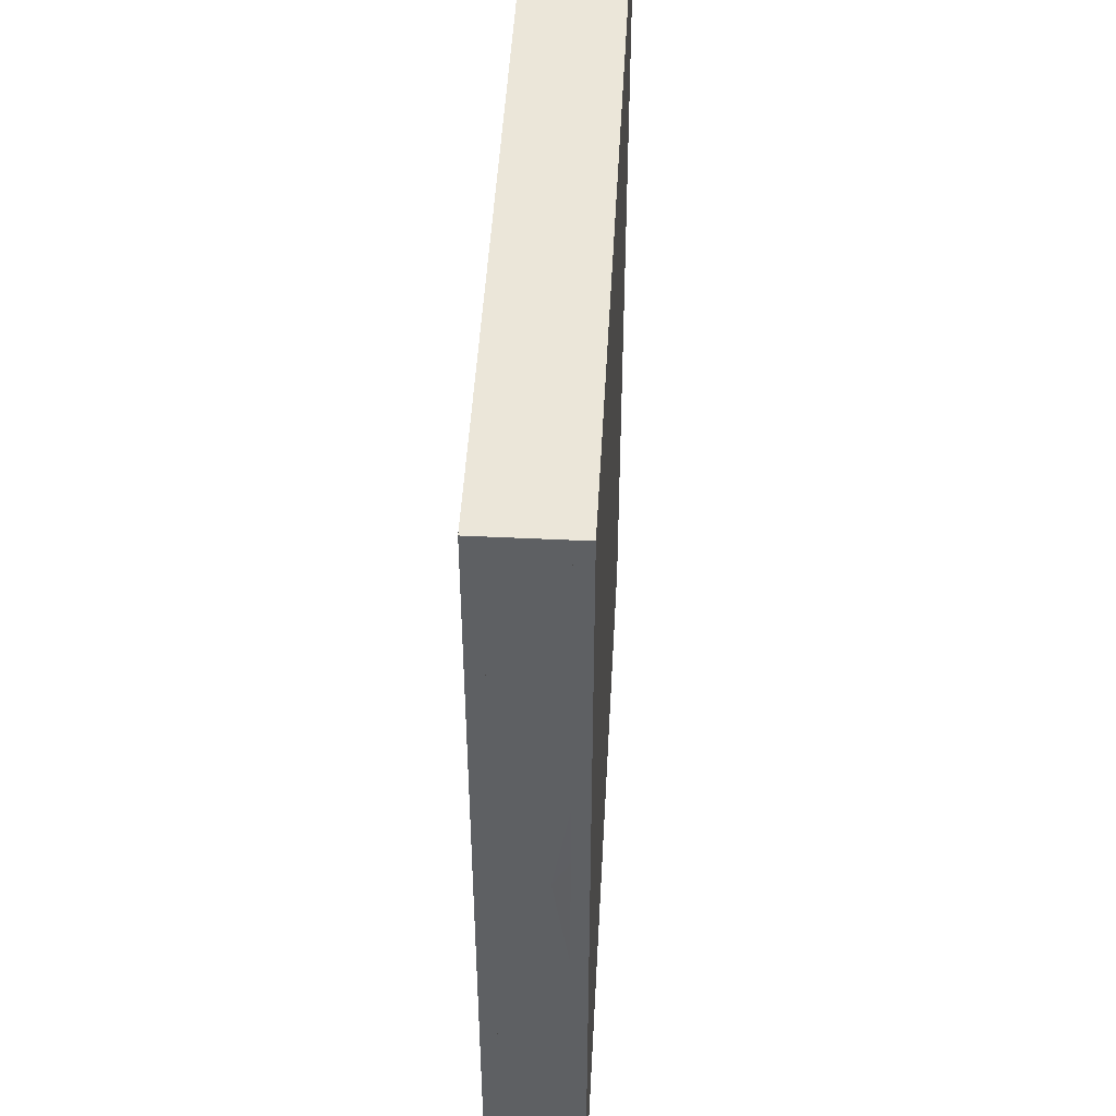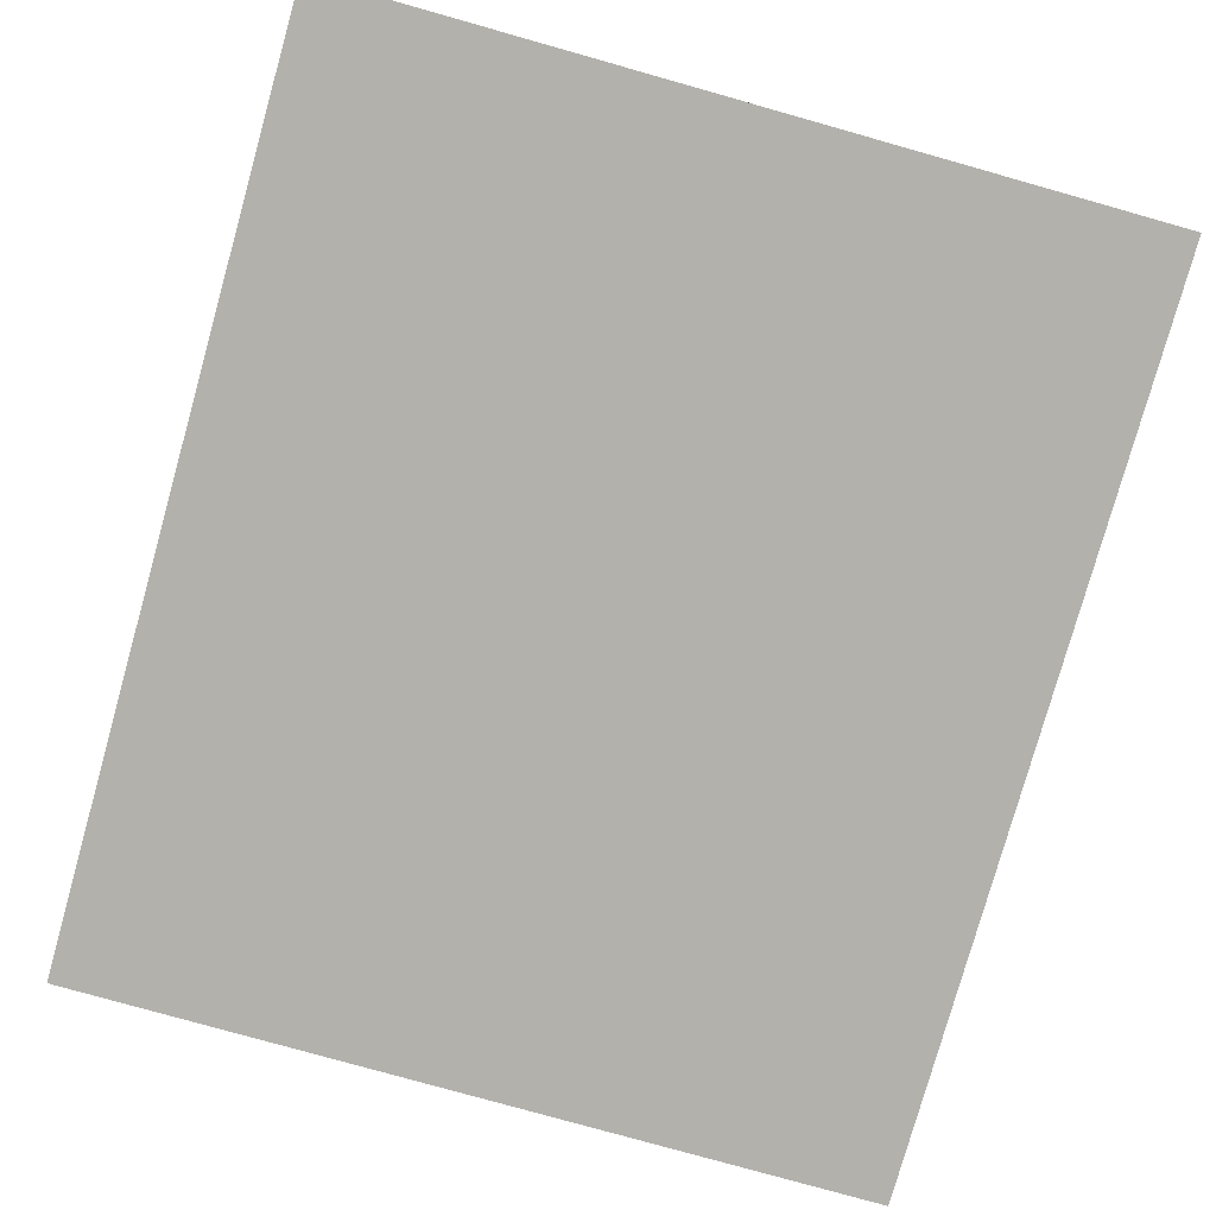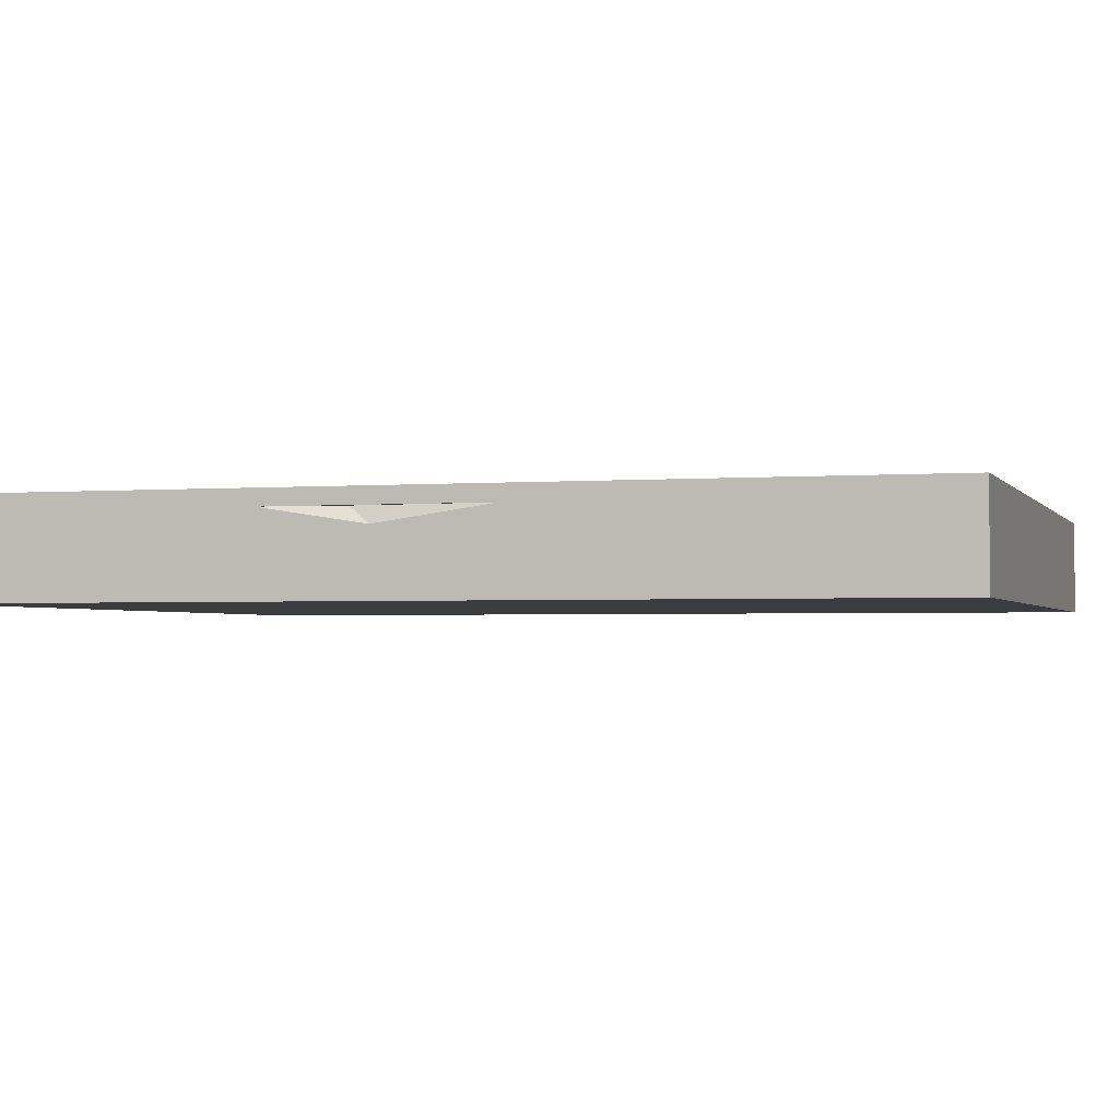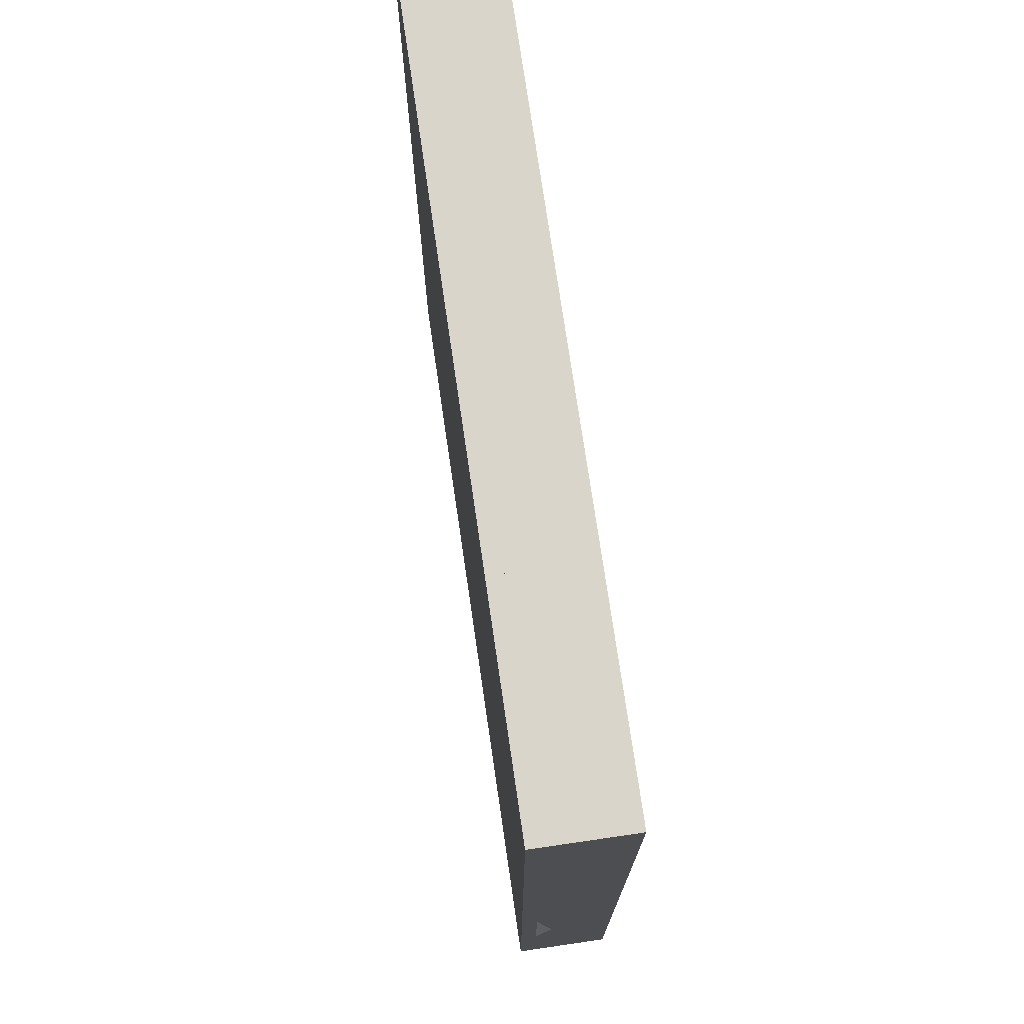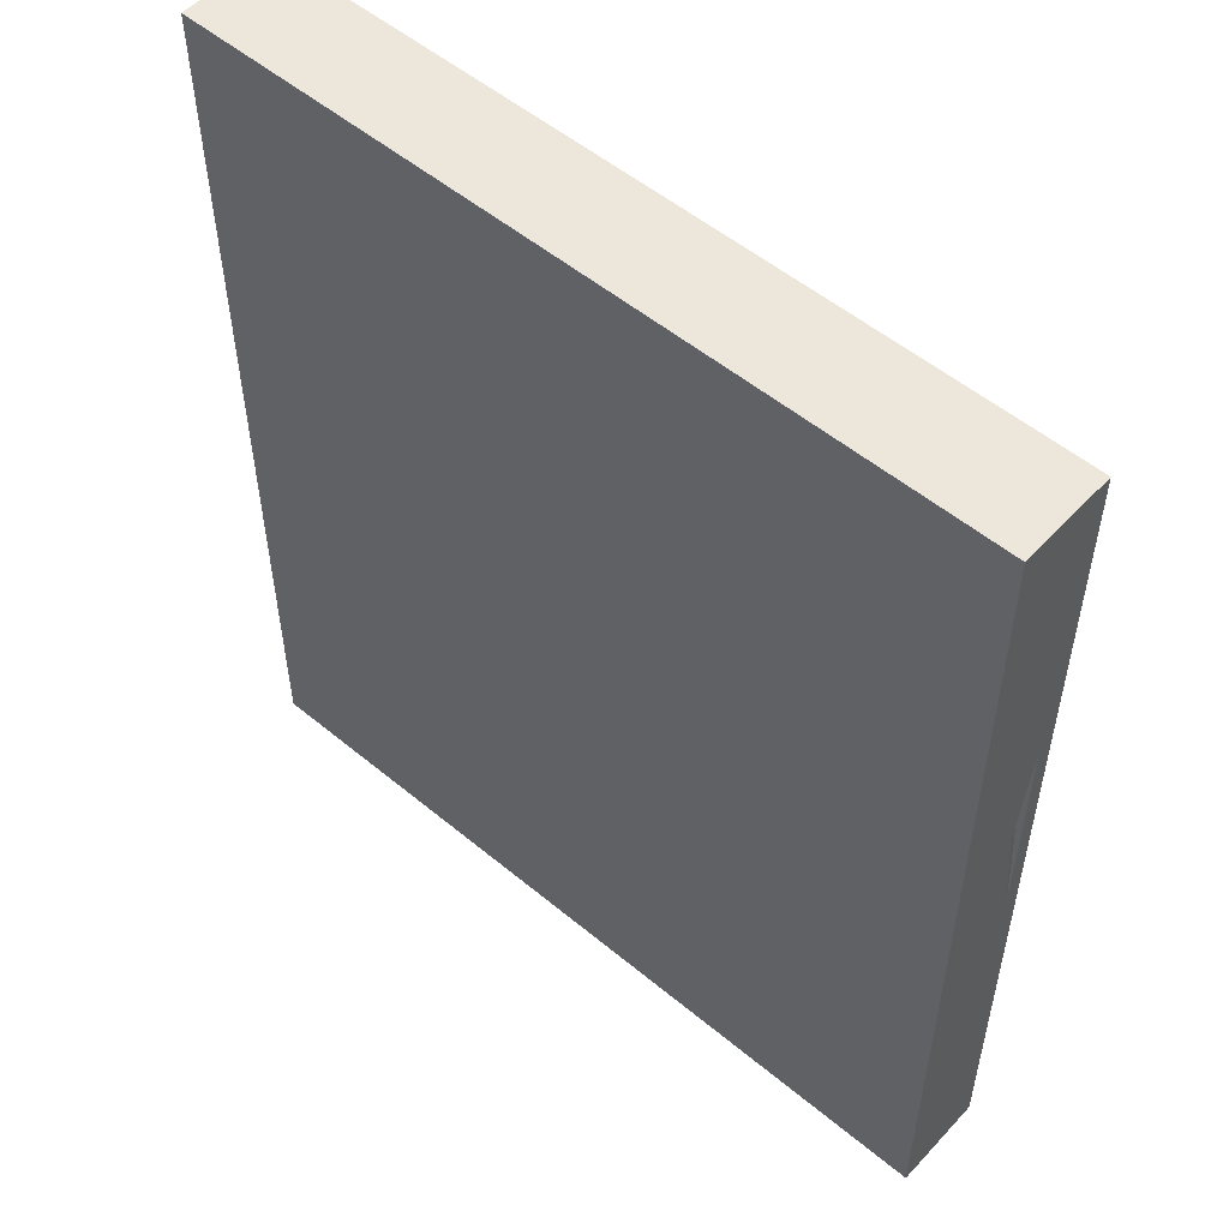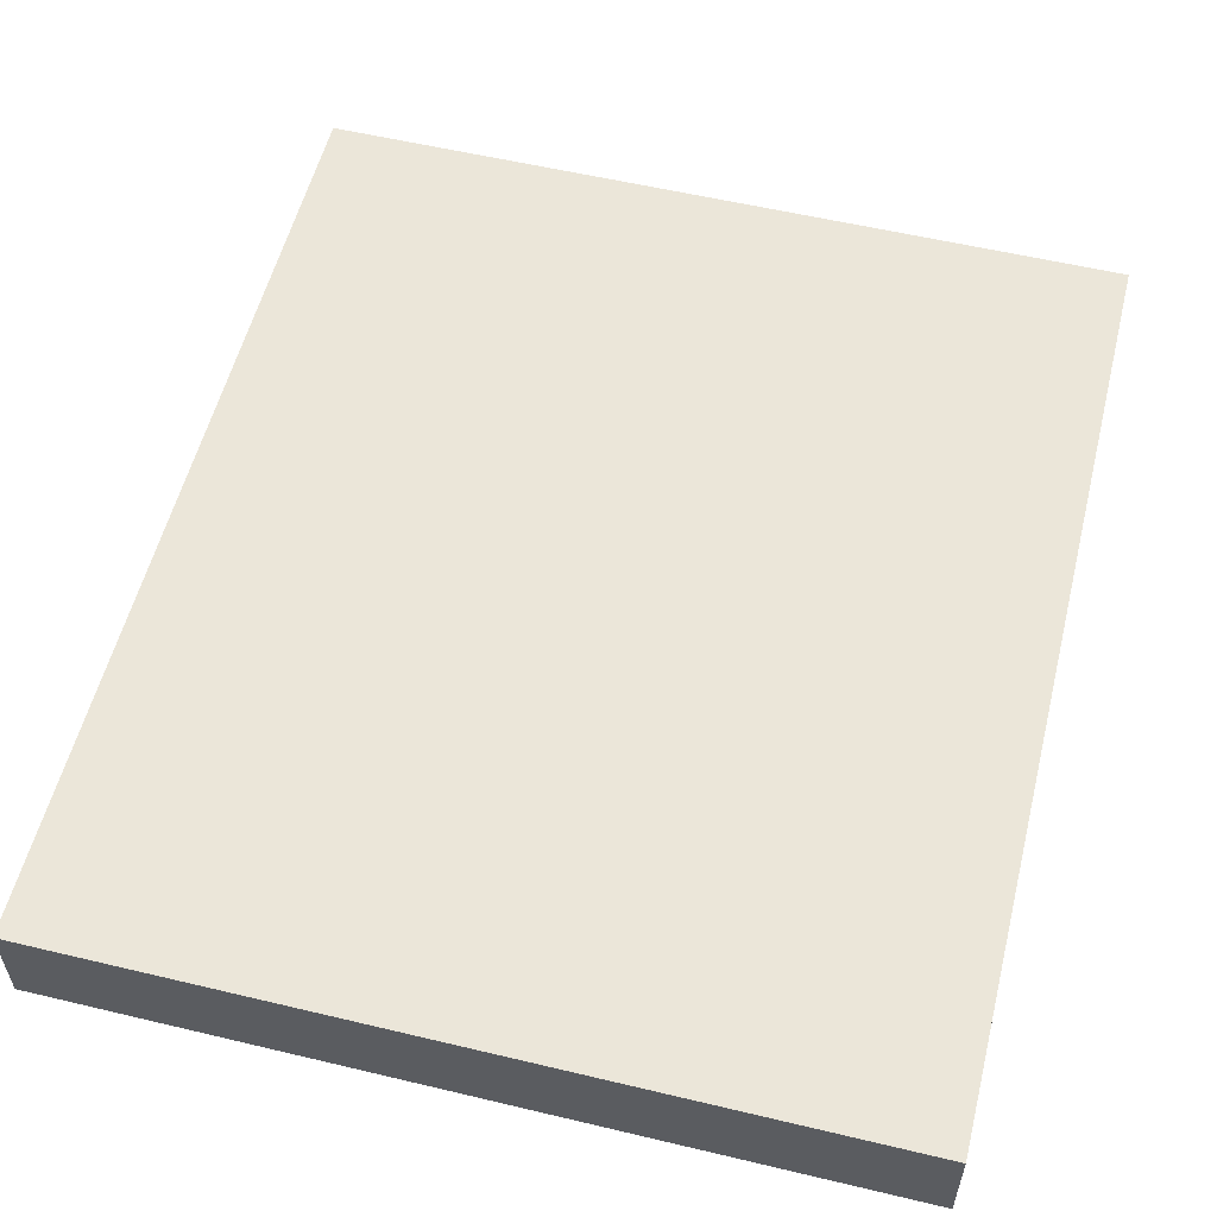
<metadata>
{"format":"obj","ext":"obj","renderer":"f3d","projection":"perspective","resolution":1024,"background":"white","views":[{"elev":48.0,"azim":-86.9,"up":"+Y"},{"elev":-78.9,"azim":164.3,"up":"+Z"},{"elev":-2.1,"azim":-73.4,"up":"+Z"},{"elev":74.5,"azim":81.7,"up":"+Y"},{"elev":53.5,"azim":-138.5,"up":"+Y"},{"elev":56.3,"azim":-166.0,"up":"+Z"}]}
</metadata>
<code>
g SM_Bld_House_Wall_04
v 0.1 2.8 0
v 0.1 0.1 0
v 0 2.8 0
v 0 0.1 0
v 0 2.8 0.2
v 0 0.1 0.2
v 0.1 2.8 0.2
v 0.1 0.1 0.2
v 0.1 1.608 0
v 0 1.513 0
v 0.1 1.713 0.2
v 0 1.914 0.2
v 0 1.239 0.2
v 0 1.592 0.15
v 0.025 1.658 0.2
v 2.4 2.8 0.2
v 2.4 0.1 0.2
v 2.5 2.8 0.2
v 2.5 0.1 0.2
v 2.5 2.8 0
v 2.5 0.1 0
v 2.4 2.8 0
v 2.4 0.1 0
v 2.4 0.7828 0.2
v 2.5 0.6586 0
v 2.4 0.7336 0
v 2.5 1.034 0.2
v 2.5 0.4996 0.2
v 2.454 0.7266 0.2
v 2.5 0.6955 0.15
v 0 0 0.2
v 2.5 0 0.2
v 0 0.1 0.2
v 2.5 0.1 0.2
v 0 0.1 0
v 2.5 0.1 0
v 0 0 0
v 2.5 0 0
v 0 2.8 0.2
v 2.5 2.8 0.2
v 0 2.9 0.2
v 2.5 2.9 0.2
v 0 2.9 0
v 2.5 2.9 0
v 0 2.8 0
v 2.5 2.8 0
v 0 0 1.669e-08
v 2.5 0 1.669e-08
v 0 2.9 1.669e-08
v 2.5 2.9 1.669e-08
v 0 2.9 -0.05
v 2.5 2.9 -0.05
v 0 0 -0.05
v 2.5 0 -0.05
v -1.526e-07 0 0.25
v 2.5 0 0.25
v -1.526e-07 2.9 0.25
v 2.5 2.9 0.25
v -1.526e-07 2.9 0.2
v 2.5 2.9 0.2
v -1.526e-07 0 0.2
v 2.5 0 0.2
v 0.1 2.8 0
v 0.1 1.608 0
v 0.1 2.8 0.2
v 0 2.8 0
v 0.1 2.8 0
v 0 0.1 0
v 0.1 0.1 0
v 0.1 0.1 0
v 0.1 0.1 0.2
v 0 0.1 0.2
v 0 0.1 0
v 0 1.513 0
v 0 1.592 0.15
v 0.025 1.658 0.2
v 0.1 1.713 0.2
v 0.1 0.1 0.2
v 0 0.1 0.2
v 0 1.239 0.2
v 0 2.8 0.2
v 0.1 2.8 0.2
v 0 1.914 0.2
v 0 2.8 0
v 0 1.914 0.2
v 0 2.8 0.2
v 0 1.592 0.15
v 0.025 1.658 0.2
v 0 1.239 0.2
v 2.4 2.8 0
v 2.4 0.7336 0
v 2.4 2.8 0
v 2.5 2.8 0
v 2.4 2.8 0.2
v 2.4 0.1 0
v 2.5 0.1 0
v 2.4 0.1 0.2
v 2.4 0.1 0
v 2.454 0.7266 0.2
v 2.5 0.1 0.2
v 2.4 0.1 0.2
v 2.4 0.7828 0.2
v 2.5 0.6586 0
v 2.5 0.1 0
v 2.5 0.1 0.2
v 2.5 0.4996 0.2
v 2.5 0.6955 0.15
v 2.5 2.8 0
v 2.5 1.034 0.2
v 2.5 2.8 0.2
v 2.4 2.8 0.2
v 2.5 2.8 0.2
v 2.5 1.034 0.2
v 2.454 0.7266 0.2
v 2.5 0.6955 0.15
v 2.5 0.4996 0.2
v 0 0.1 0.2
v 2.5 0.1 0.2
v 0 0.1 0
v 2.5 0.1 0
v 0 0 0
v 0 0 0.2
v 2.5 0 0.2
v 2.5 0 0
v 2.5 0 0.2
v 2.5 0.1 0.2
v 2.5 0.1 0
v 2.5 0 0
v 0 0 0
v 0 0.1 0
v 0 0.1 0.2
v 0 0 0.2
v 0 2.9 0.2
v 2.5 2.9 0.2
v 0 2.9 0
v 2.5 2.9 0
v 0 2.8 0
v 0 2.8 0.2
v 2.5 2.8 0.2
v 2.5 2.8 0
v 2.5 2.8 0.2
v 2.5 2.9 0.2
v 2.5 2.9 0
v 2.5 2.8 0
v 0 2.8 0
v 0 2.9 0
v 0 2.9 0.2
v 0 2.8 0.2
v 0 2.9 1.669e-08
v 2.5 2.9 1.669e-08
v 0 2.9 -0.05
v 2.5 2.9 -0.05
v 0 0 -0.05
v 0 0 1.669e-08
v 2.5 0 1.669e-08
v 2.5 0 -0.05
v 2.5 0 1.669e-08
v 2.5 2.9 1.669e-08
v 2.5 2.9 -0.05
v 2.5 0 -0.05
v 0 0 -0.05
v 0 2.9 -0.05
v 0 2.9 1.669e-08
v 0 0 1.669e-08
v -1.526e-07 2.9 0.25
v 2.5 2.9 0.25
v -1.526e-07 2.9 0.2
v 2.5 2.9 0.2
v -1.526e-07 0 0.2
v -1.526e-07 0 0.25
v 2.5 0 0.25
v 2.5 0 0.2
v 2.5 0 0.25
v 2.5 2.9 0.25
v 2.5 2.9 0.2
v 2.5 0 0.2
v -1.526e-07 0 0.2
v -1.526e-07 2.9 0.2
v -1.526e-07 2.9 0.25
v -1.526e-07 0 0.25
g SM_Bld_House_Wall_04_0
f 15 12 14
f 89 88 87
f 30 27 29
f 116 115 114
f 10 3 1
f 9 10 1
f 9 69 10
f 69 68 10
f 64 63 7
f 11 64 7
f 11 71 64
f 71 70 64
f 6 4 2
f 8 6 2
f 66 5 65
f 67 66 65
f 73 72 13
f 13 74 73
f 13 75 74
f 84 74 75
f 75 85 84
f 85 86 84
f 76 80 79
f 76 79 78
f 78 77 76
f 81 76 77
f 77 82 81
f 81 83 76
f 26 22 20
f 25 26 20
f 25 96 26
f 96 95 26
f 24 16 90
f 91 24 90
f 91 98 24
f 98 97 24
f 21 19 17
f 23 21 17
f 18 93 92
f 94 18 92
f 100 28 99
f 99 101 100
f 99 102 101
f 111 102 99
f 111 99 113
f 113 112 111
f 105 104 103
f 103 106 105
f 103 107 106
f 107 103 108
f 108 109 107
f 108 110 109
f 34 33 31
f 32 34 31
f 36 35 117
f 118 36 117
f 38 37 119
f 120 38 119
f 123 122 121
f 124 123 121
f 127 126 125
f 128 127 125
f 131 130 129
f 132 131 129
f 42 41 39
f 40 42 39
f 44 43 133
f 134 44 133
f 46 45 135
f 136 46 135
f 139 138 137
f 140 139 137
f 143 142 141
f 144 143 141
f 147 146 145
f 148 147 145
f 50 49 47
f 48 50 47
f 52 51 149
f 150 52 149
f 54 53 151
f 152 54 151
f 155 154 153
f 156 155 153
f 159 158 157
f 160 159 157
f 163 162 161
f 164 163 161
f 58 57 55
f 56 58 55
f 60 59 165
f 166 60 165
f 62 61 167
f 168 62 167
f 171 170 169
f 172 171 169
f 175 174 173
f 176 175 173
f 179 178 177
f 180 179 177

</code>
